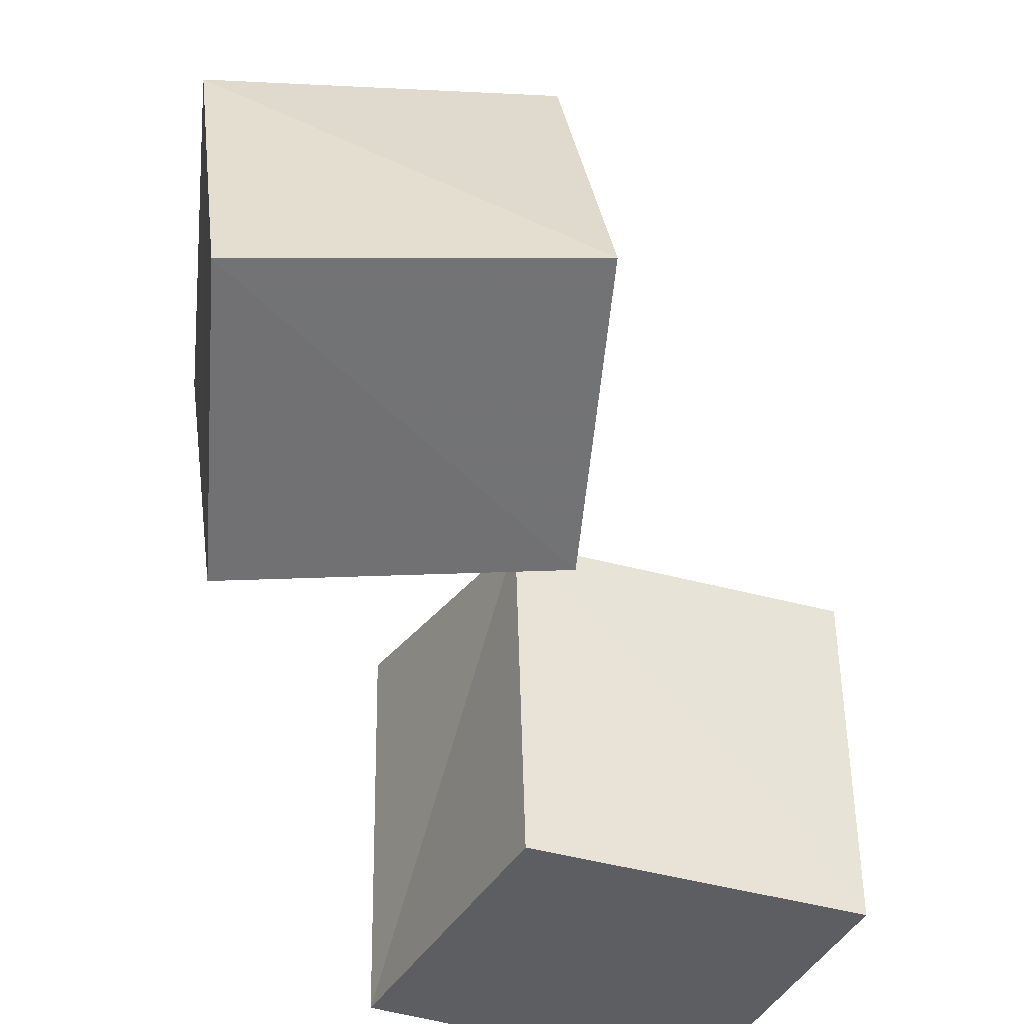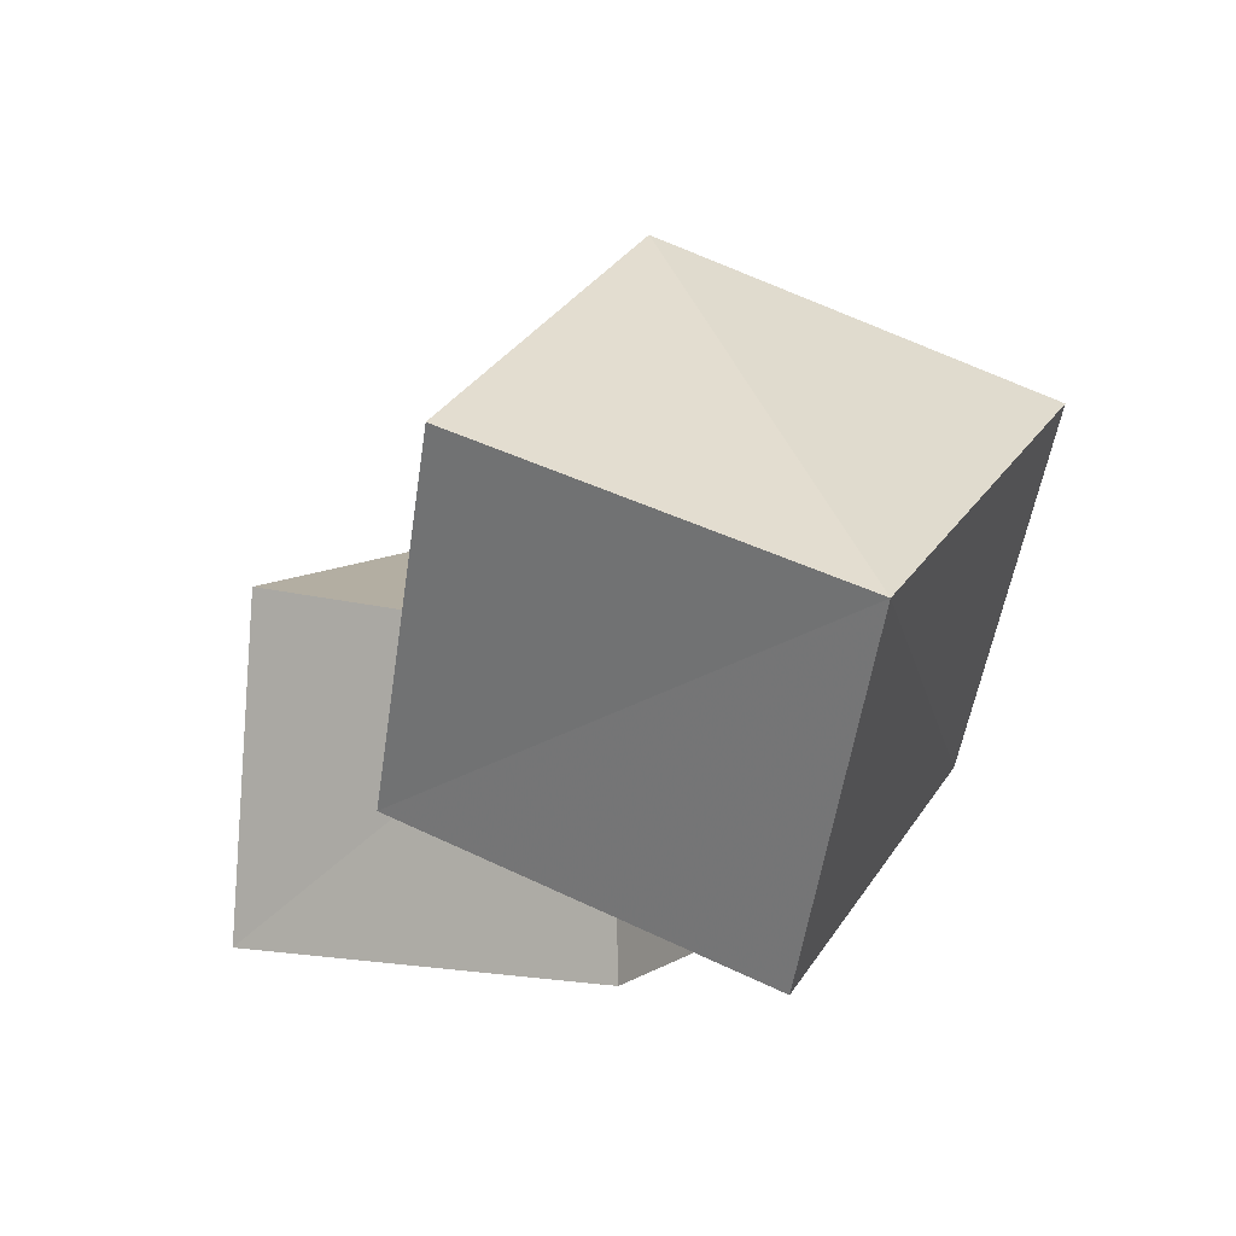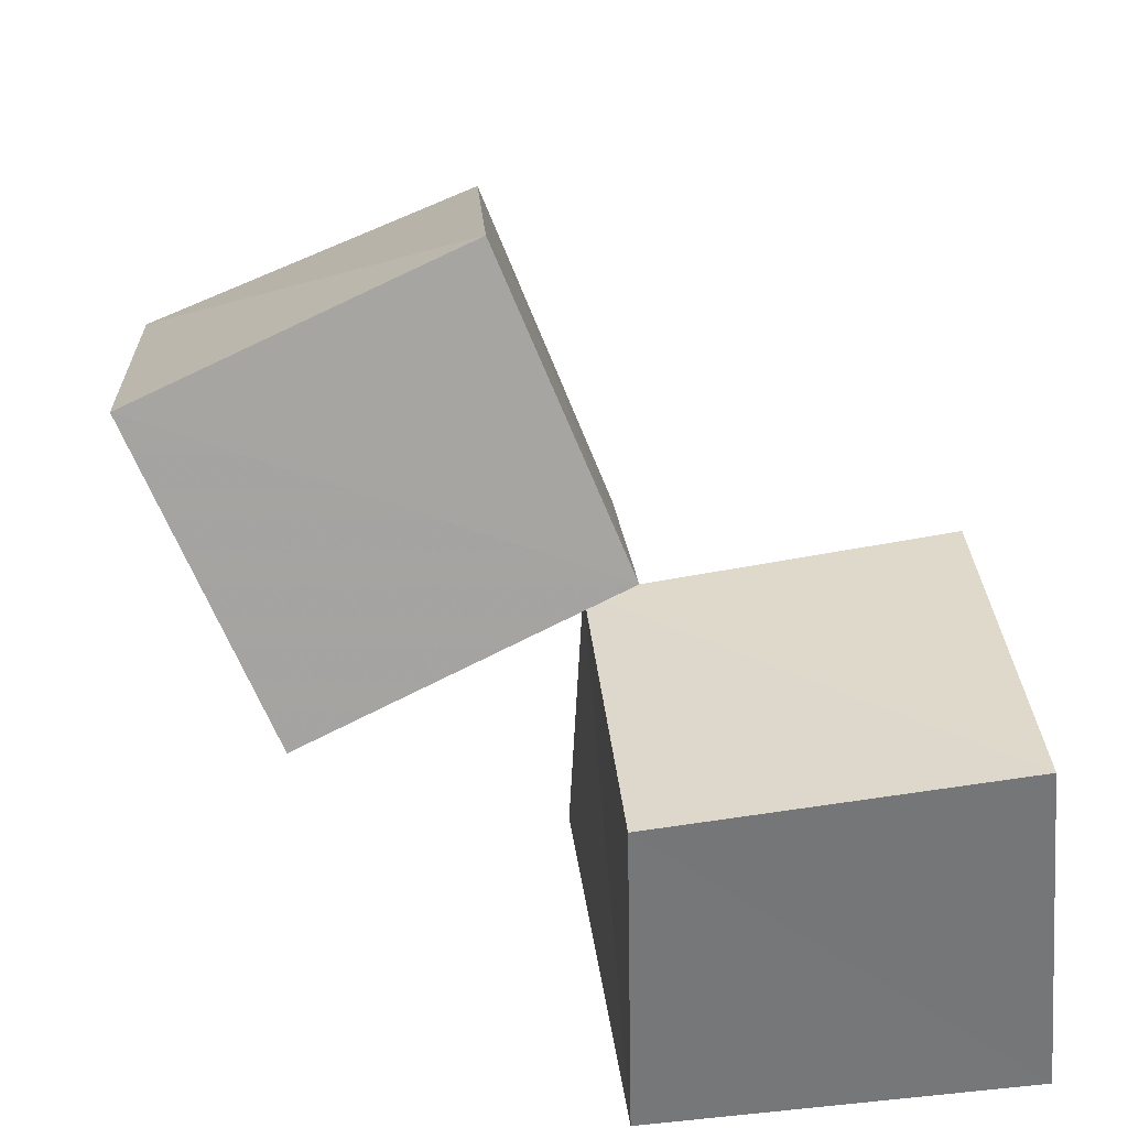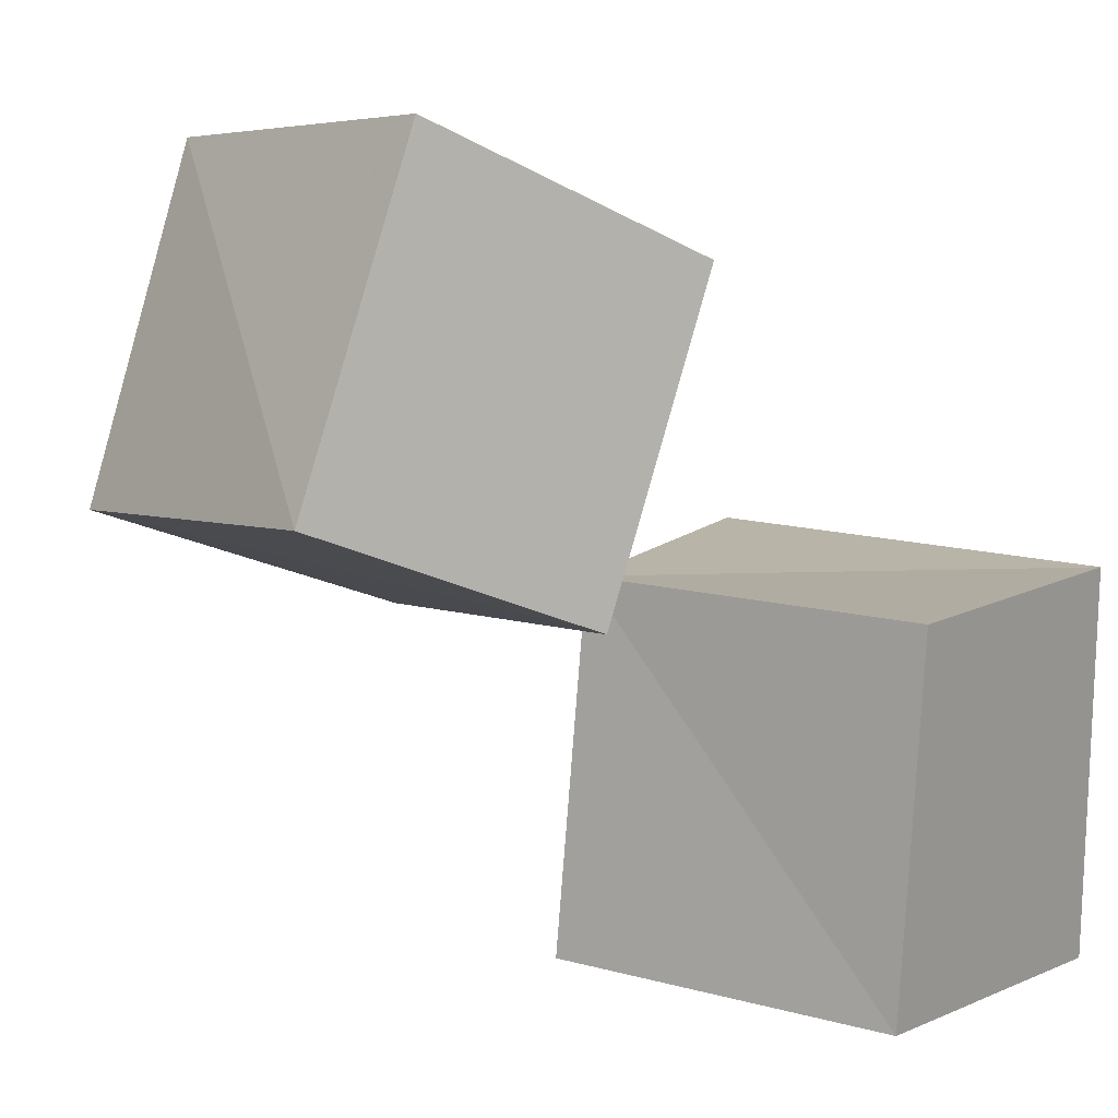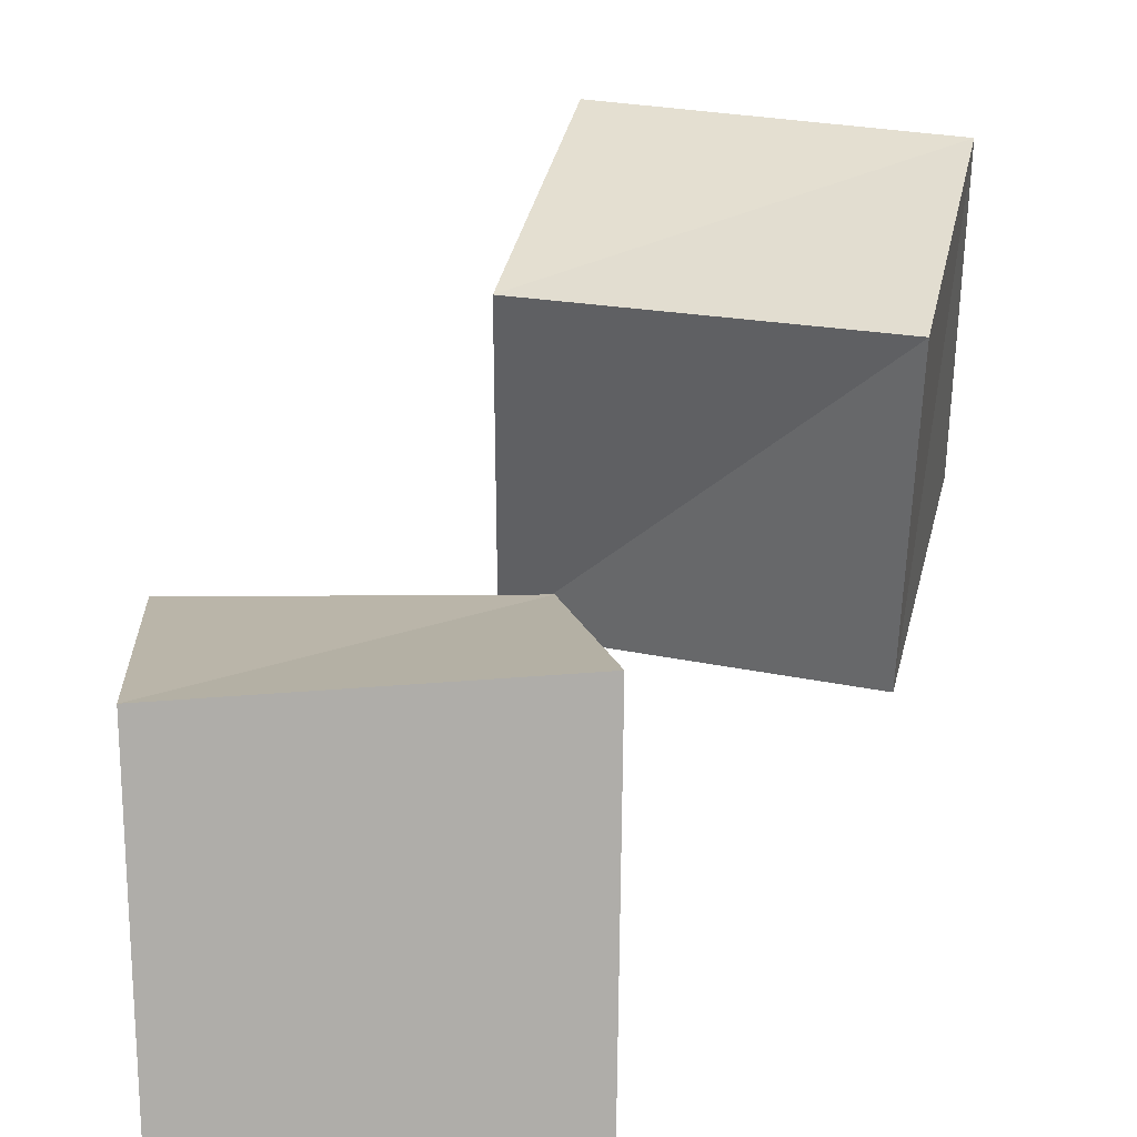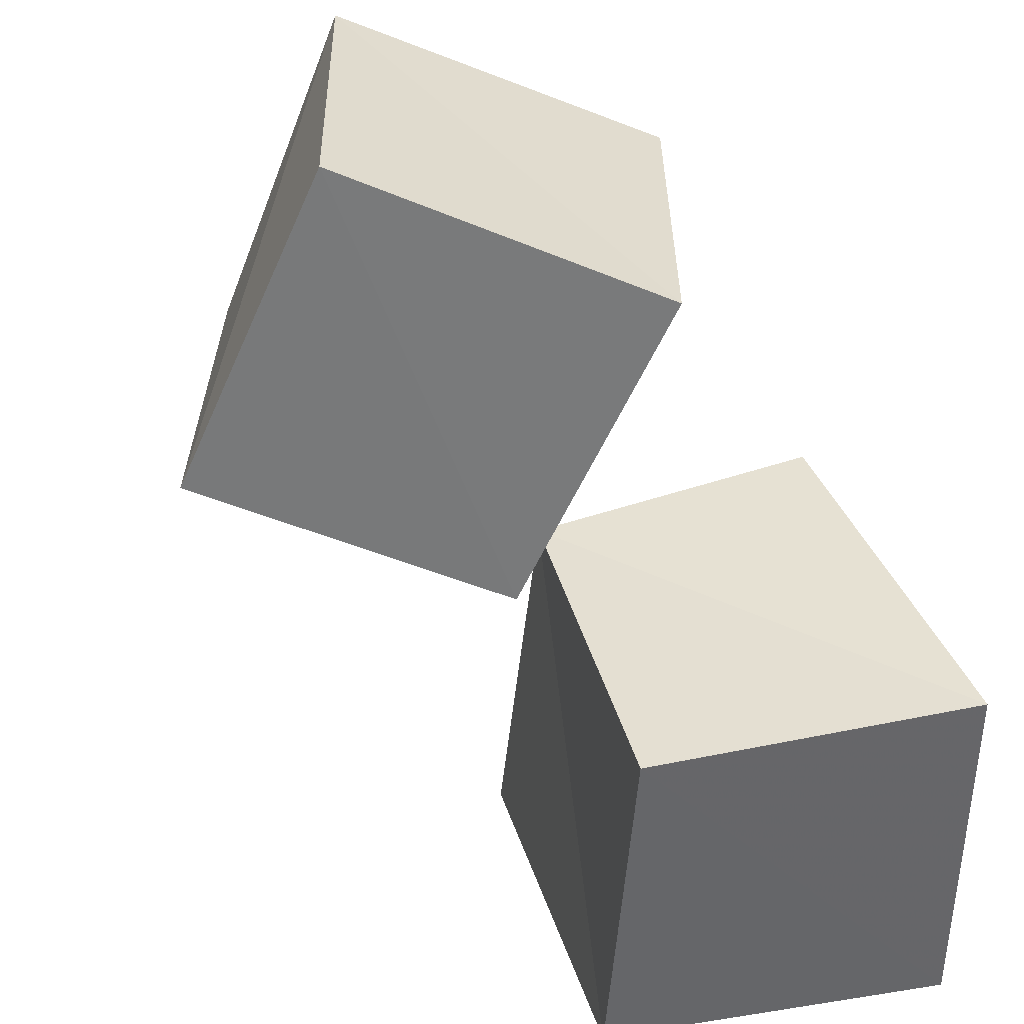
<metadata>
{"format":"obj","ext":"obj","renderer":"f3d","projection":"perspective","resolution":1024,"background":"white","views":[{"elev":-34.2,"azim":152.0,"up":"+Z"},{"elev":4.3,"azim":25.0,"up":"+Y"},{"elev":38.5,"azim":172.9,"up":"+Y"},{"elev":10.9,"azim":-148.5,"up":"+Z"},{"elev":13.1,"azim":-8.7,"up":"+Z"},{"elev":37.3,"azim":-110.2,"up":"+Z"}]}
</metadata>
<code>
v 0.6769 0.9347 0.7043
v 1.595 0.5413 0.6145
v 1.552 0.1698 1.54
v 0.6146 0.5072 1.61
v 1.015 1.768 1.065
v 1.959 1.39 0.9721
v 1.901 1.027 1.912
v 0.9511 1.355 1.997
v -0.243 0.002286 -0.2497
v 0.8226 0.002506 -0.2542
v 0.8369 0.00164 0.8458
v -0.2626 0.002477 0.817
v -0.1614 0.9938 -0.1679
v 0.8314 0.9272 -0.1727
v 0.8044 0.8227 0.8212
v -0.1875 0.9279 0.827
f 1 5 6
f 1 6 2
f 1 8 5
f 3 1 2
f 3 2 7
f 4 1 3
f 4 3 7
f 4 7 8
f 4 8 1
f 5 7 6
f 5 8 7
f 7 2 6
f 9 13 14
f 9 14 10
f 9 16 13
f 11 9 10
f 11 10 15
f 12 9 11
f 12 11 15
f 12 15 16
f 12 16 9
f 13 15 14
f 13 16 15
f 15 10 14

</code>
